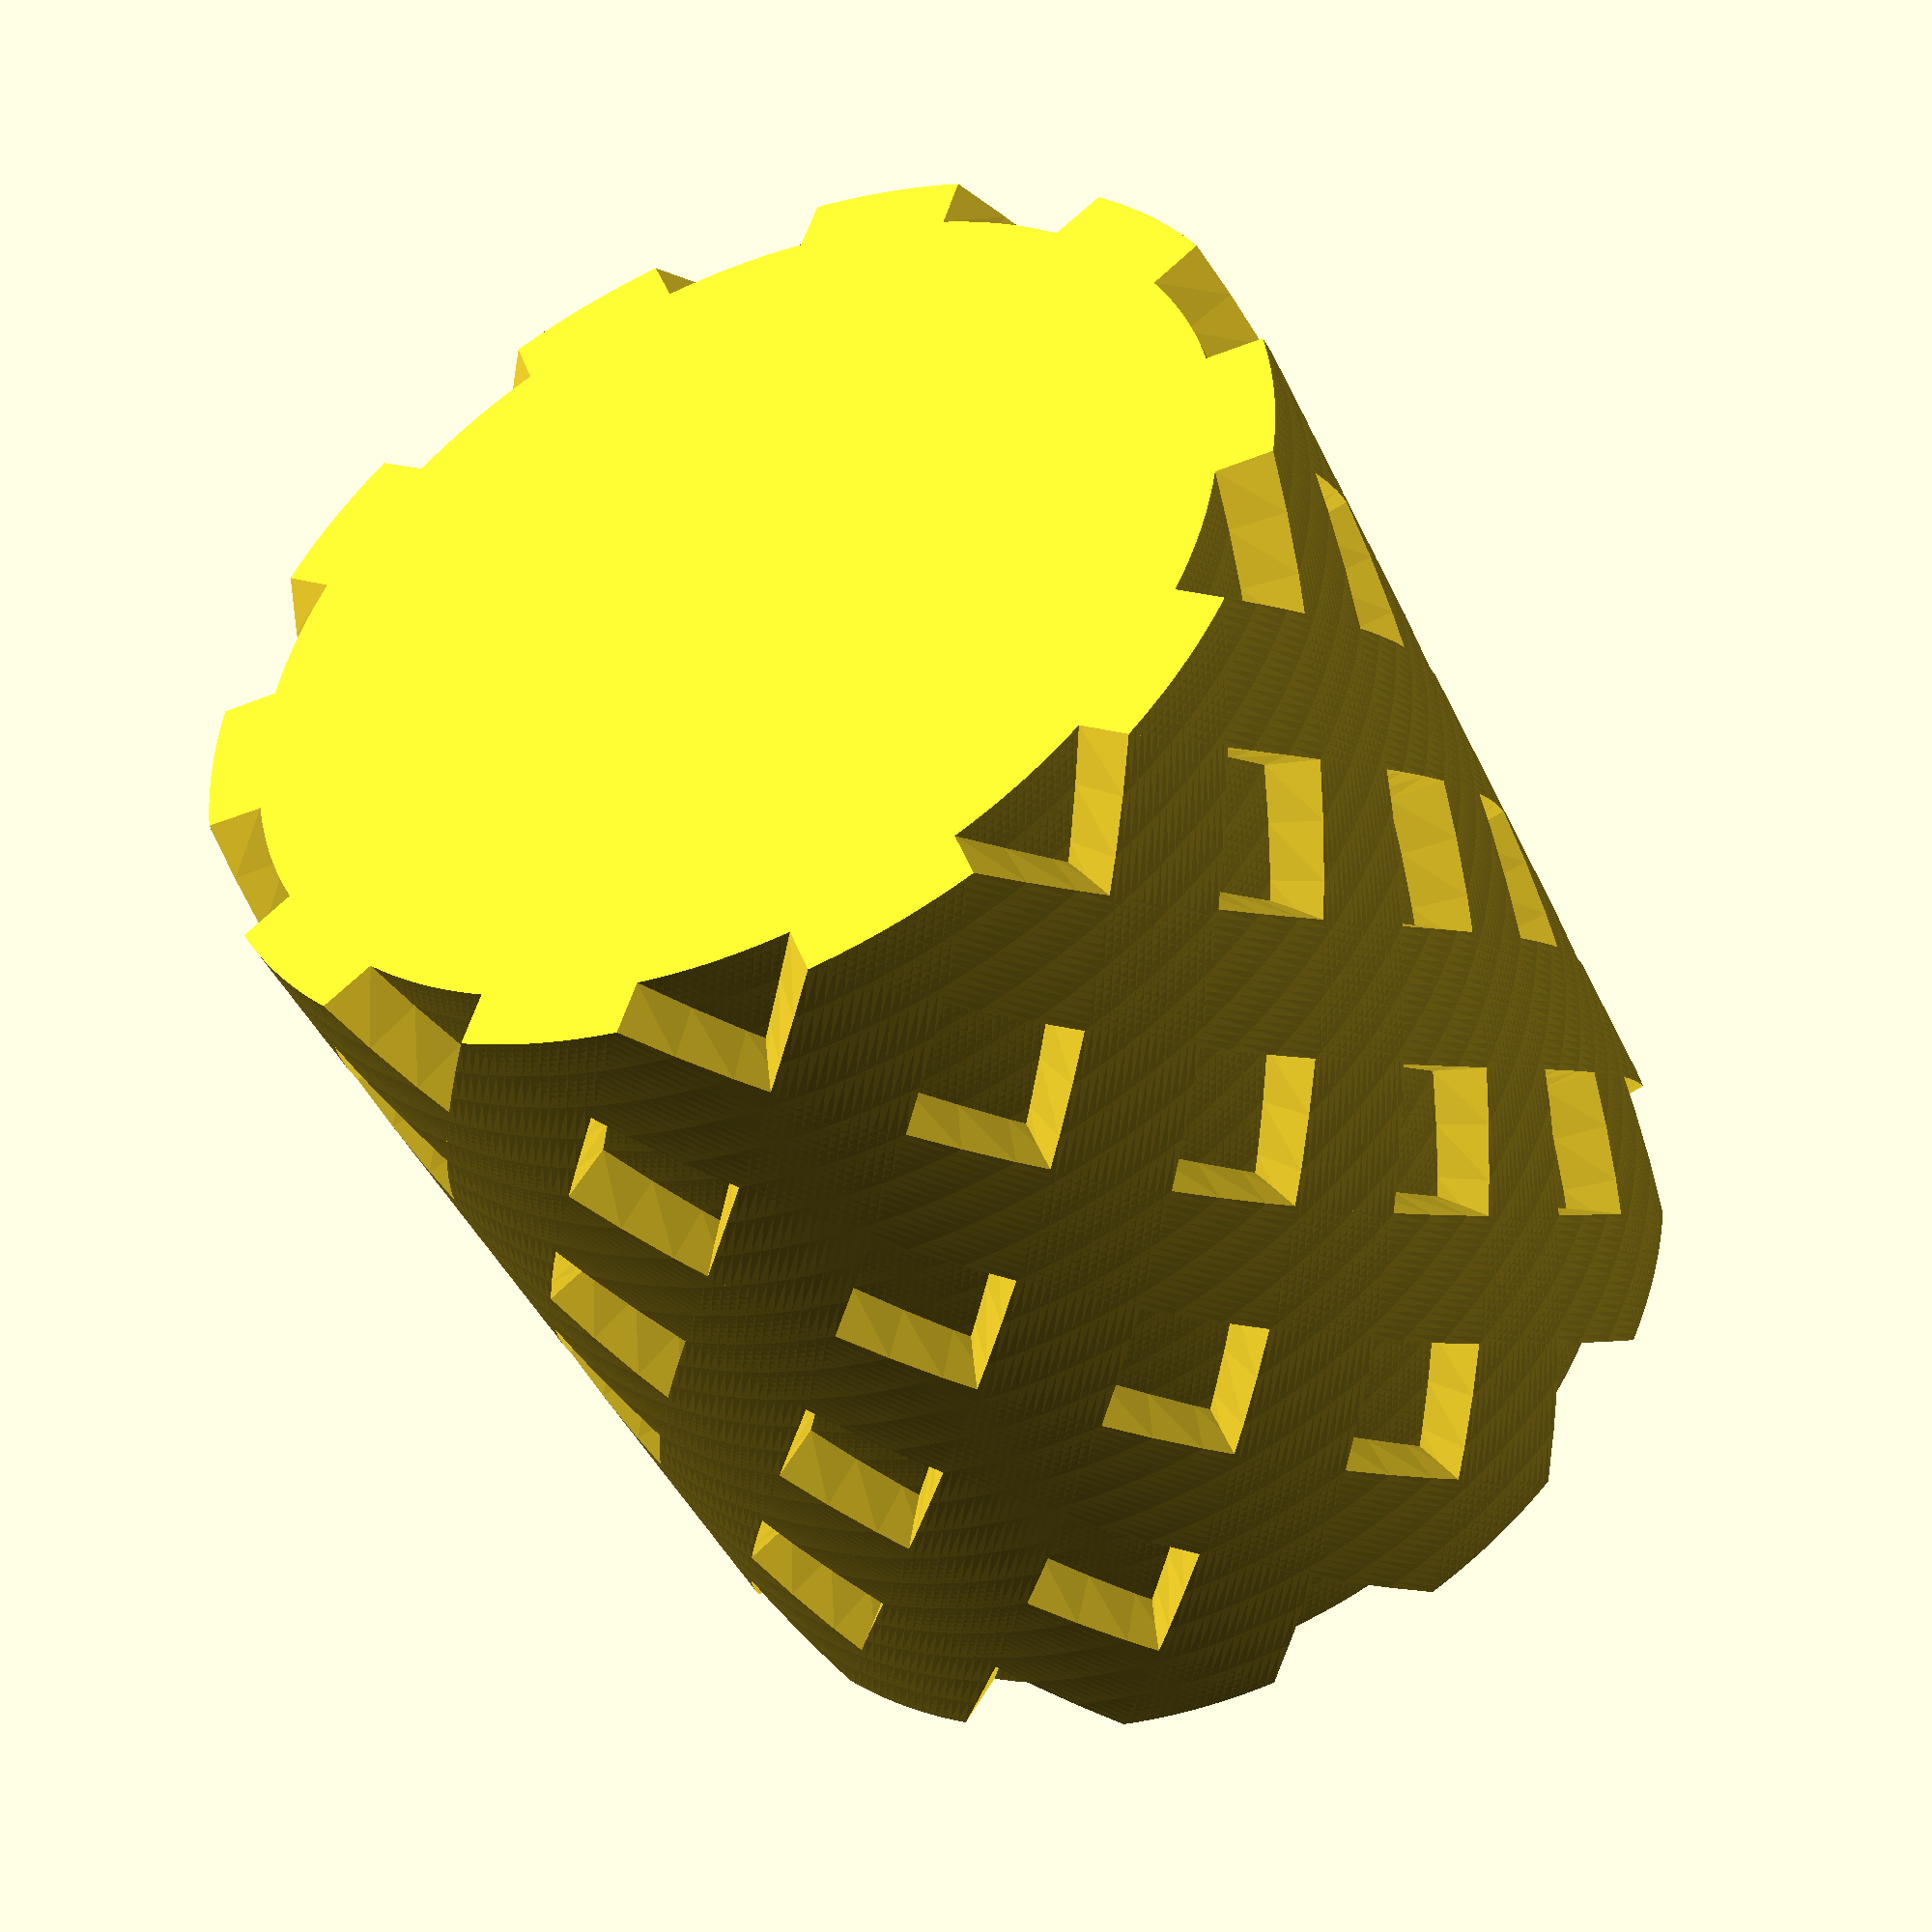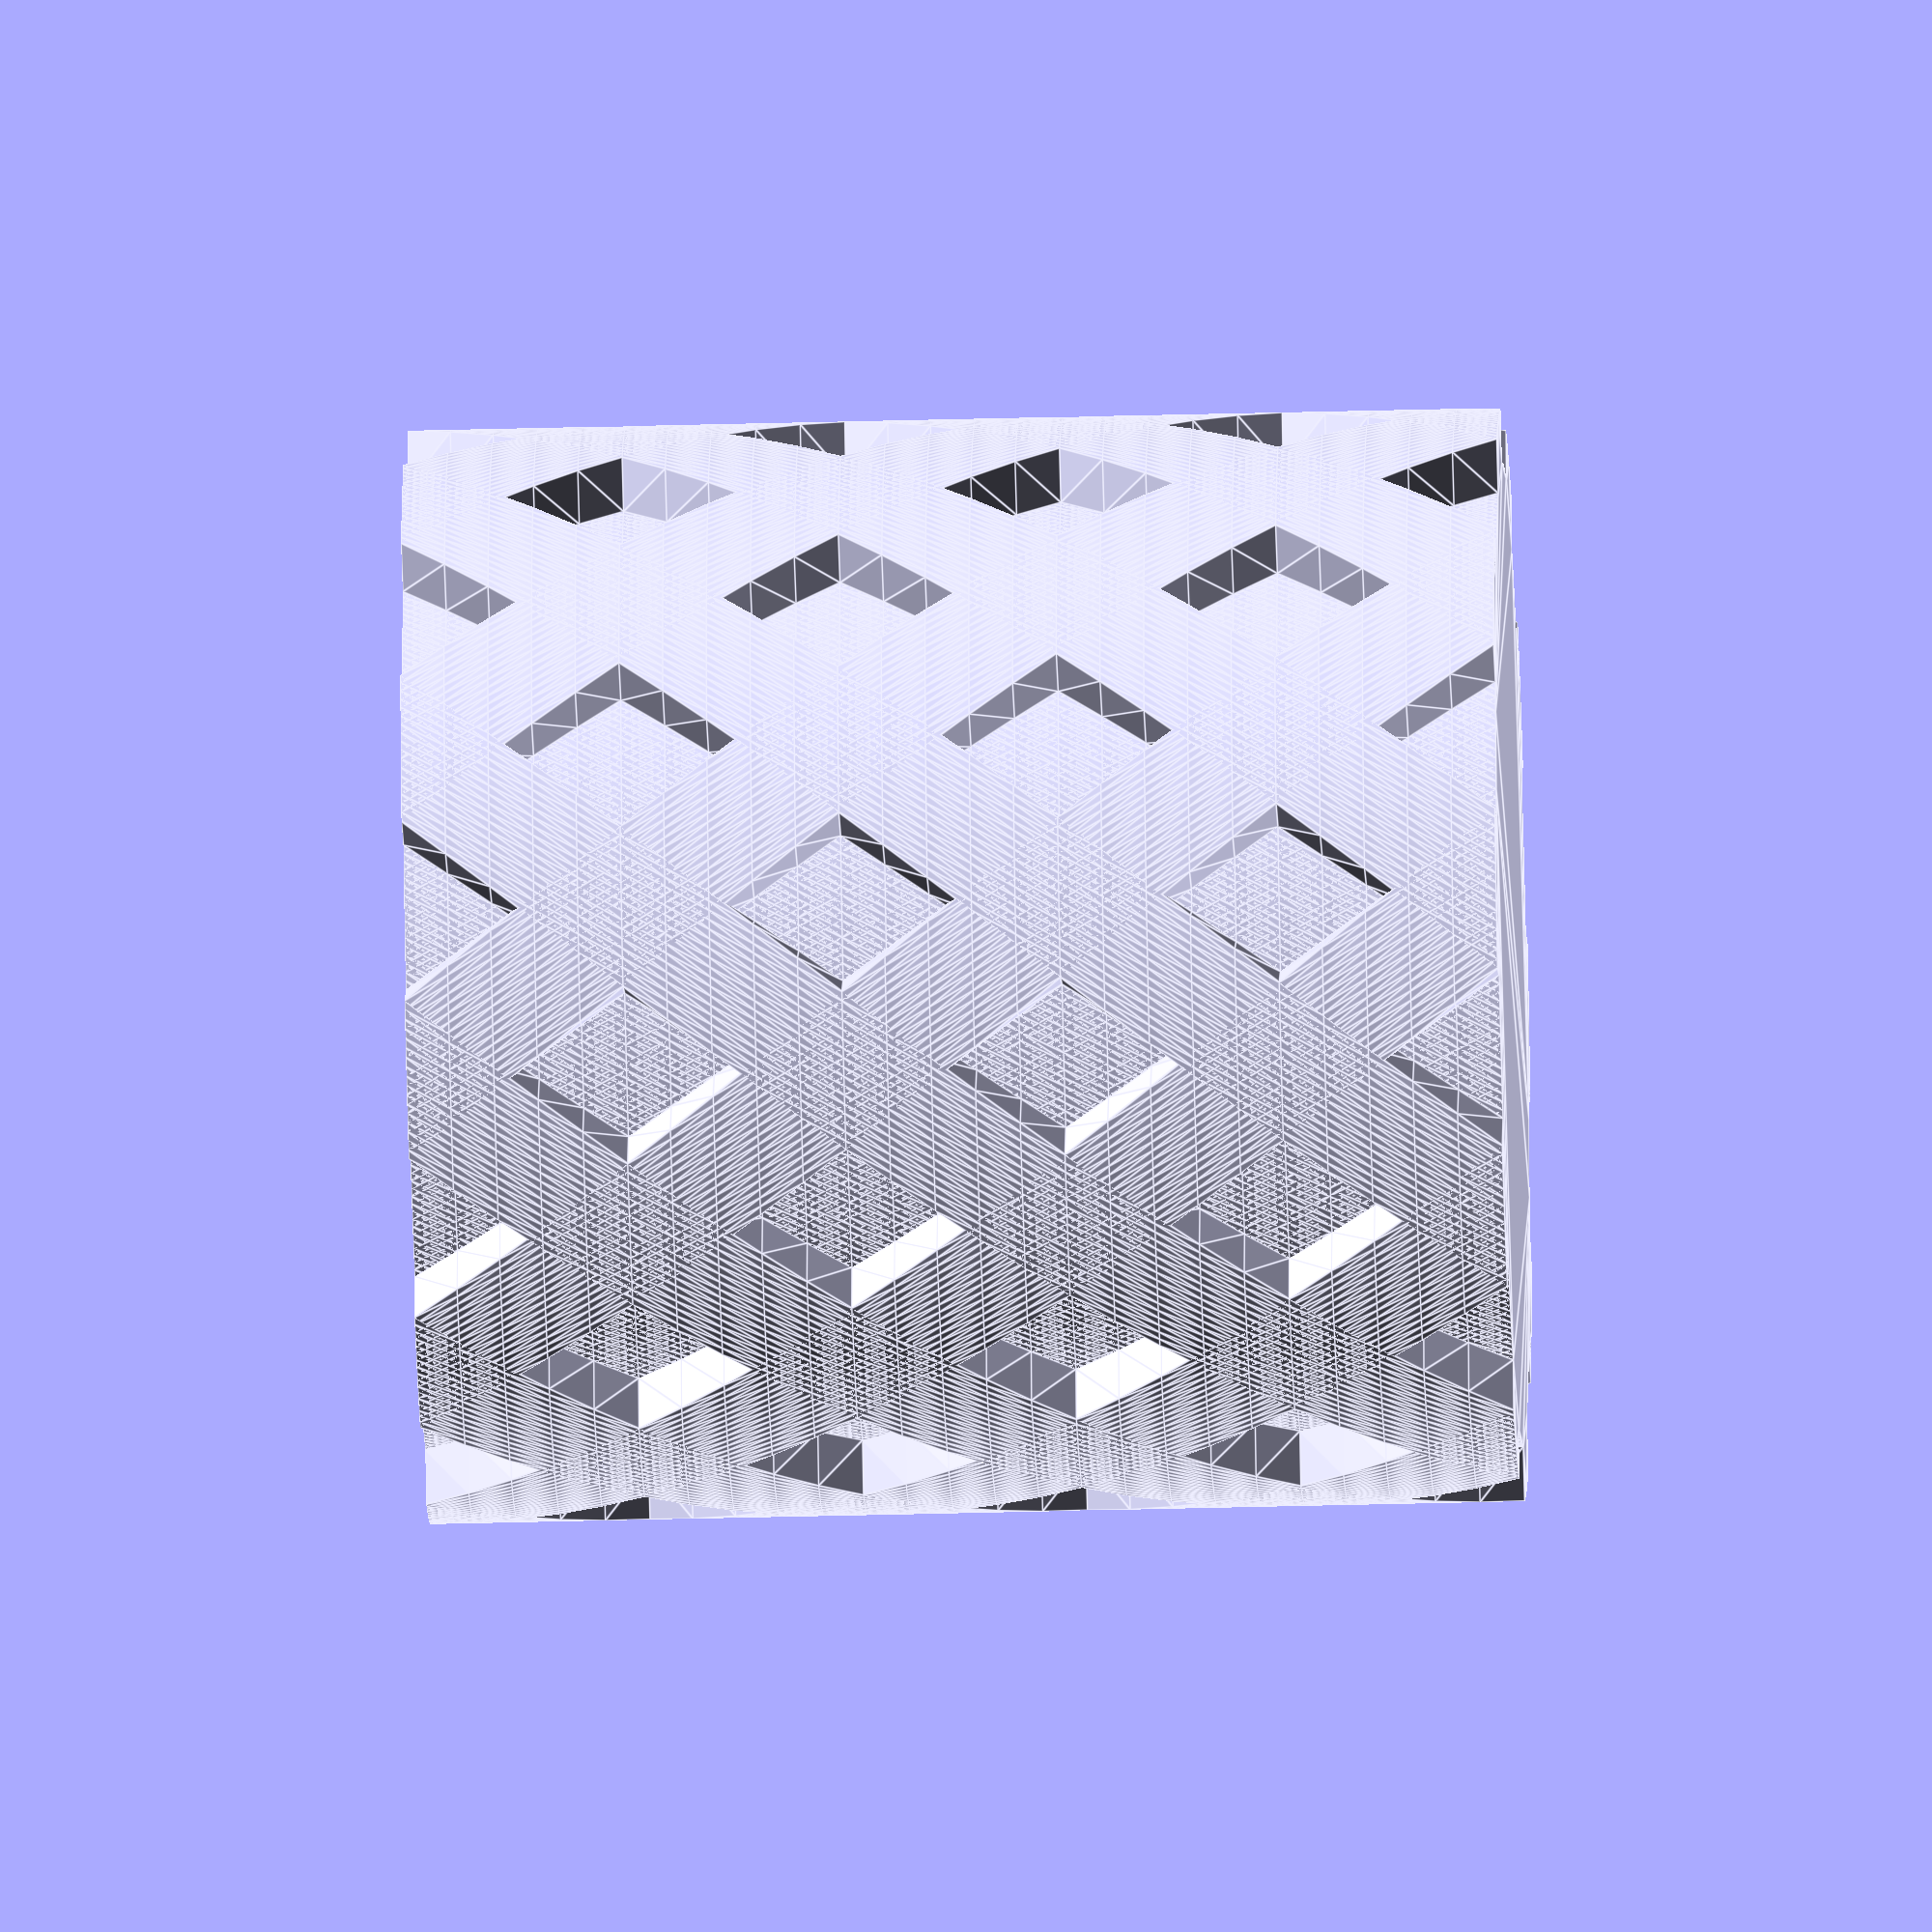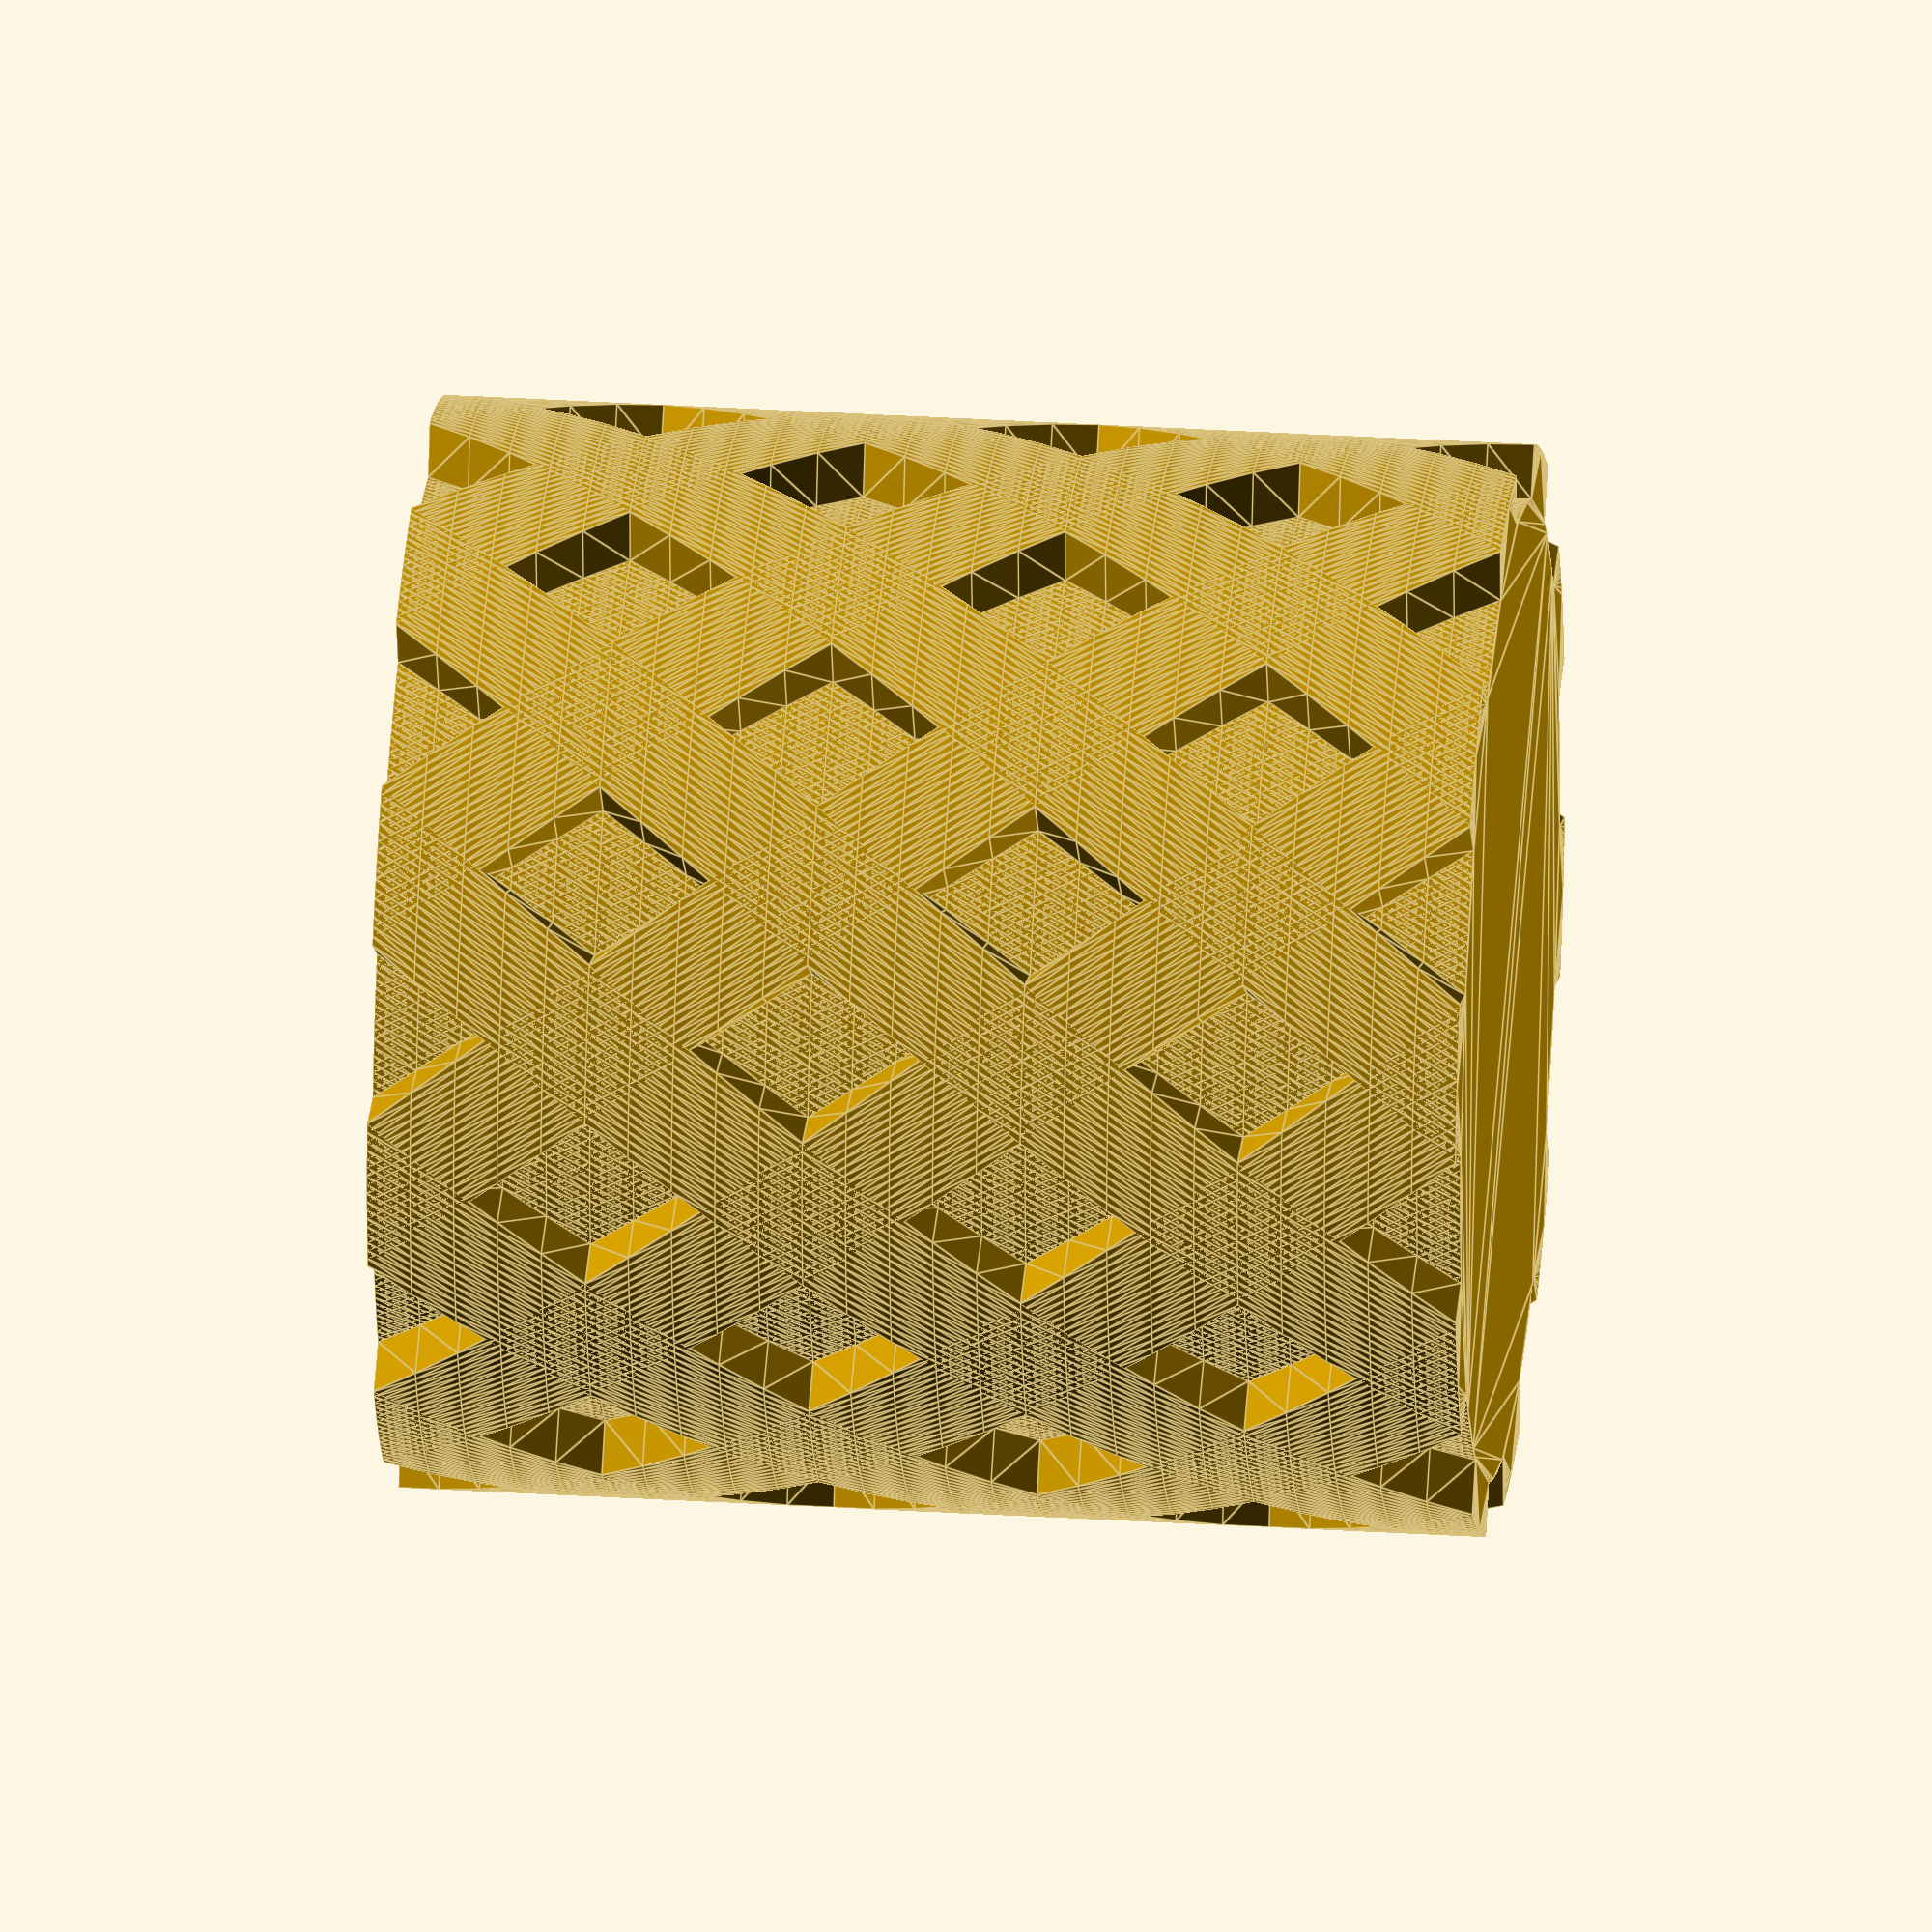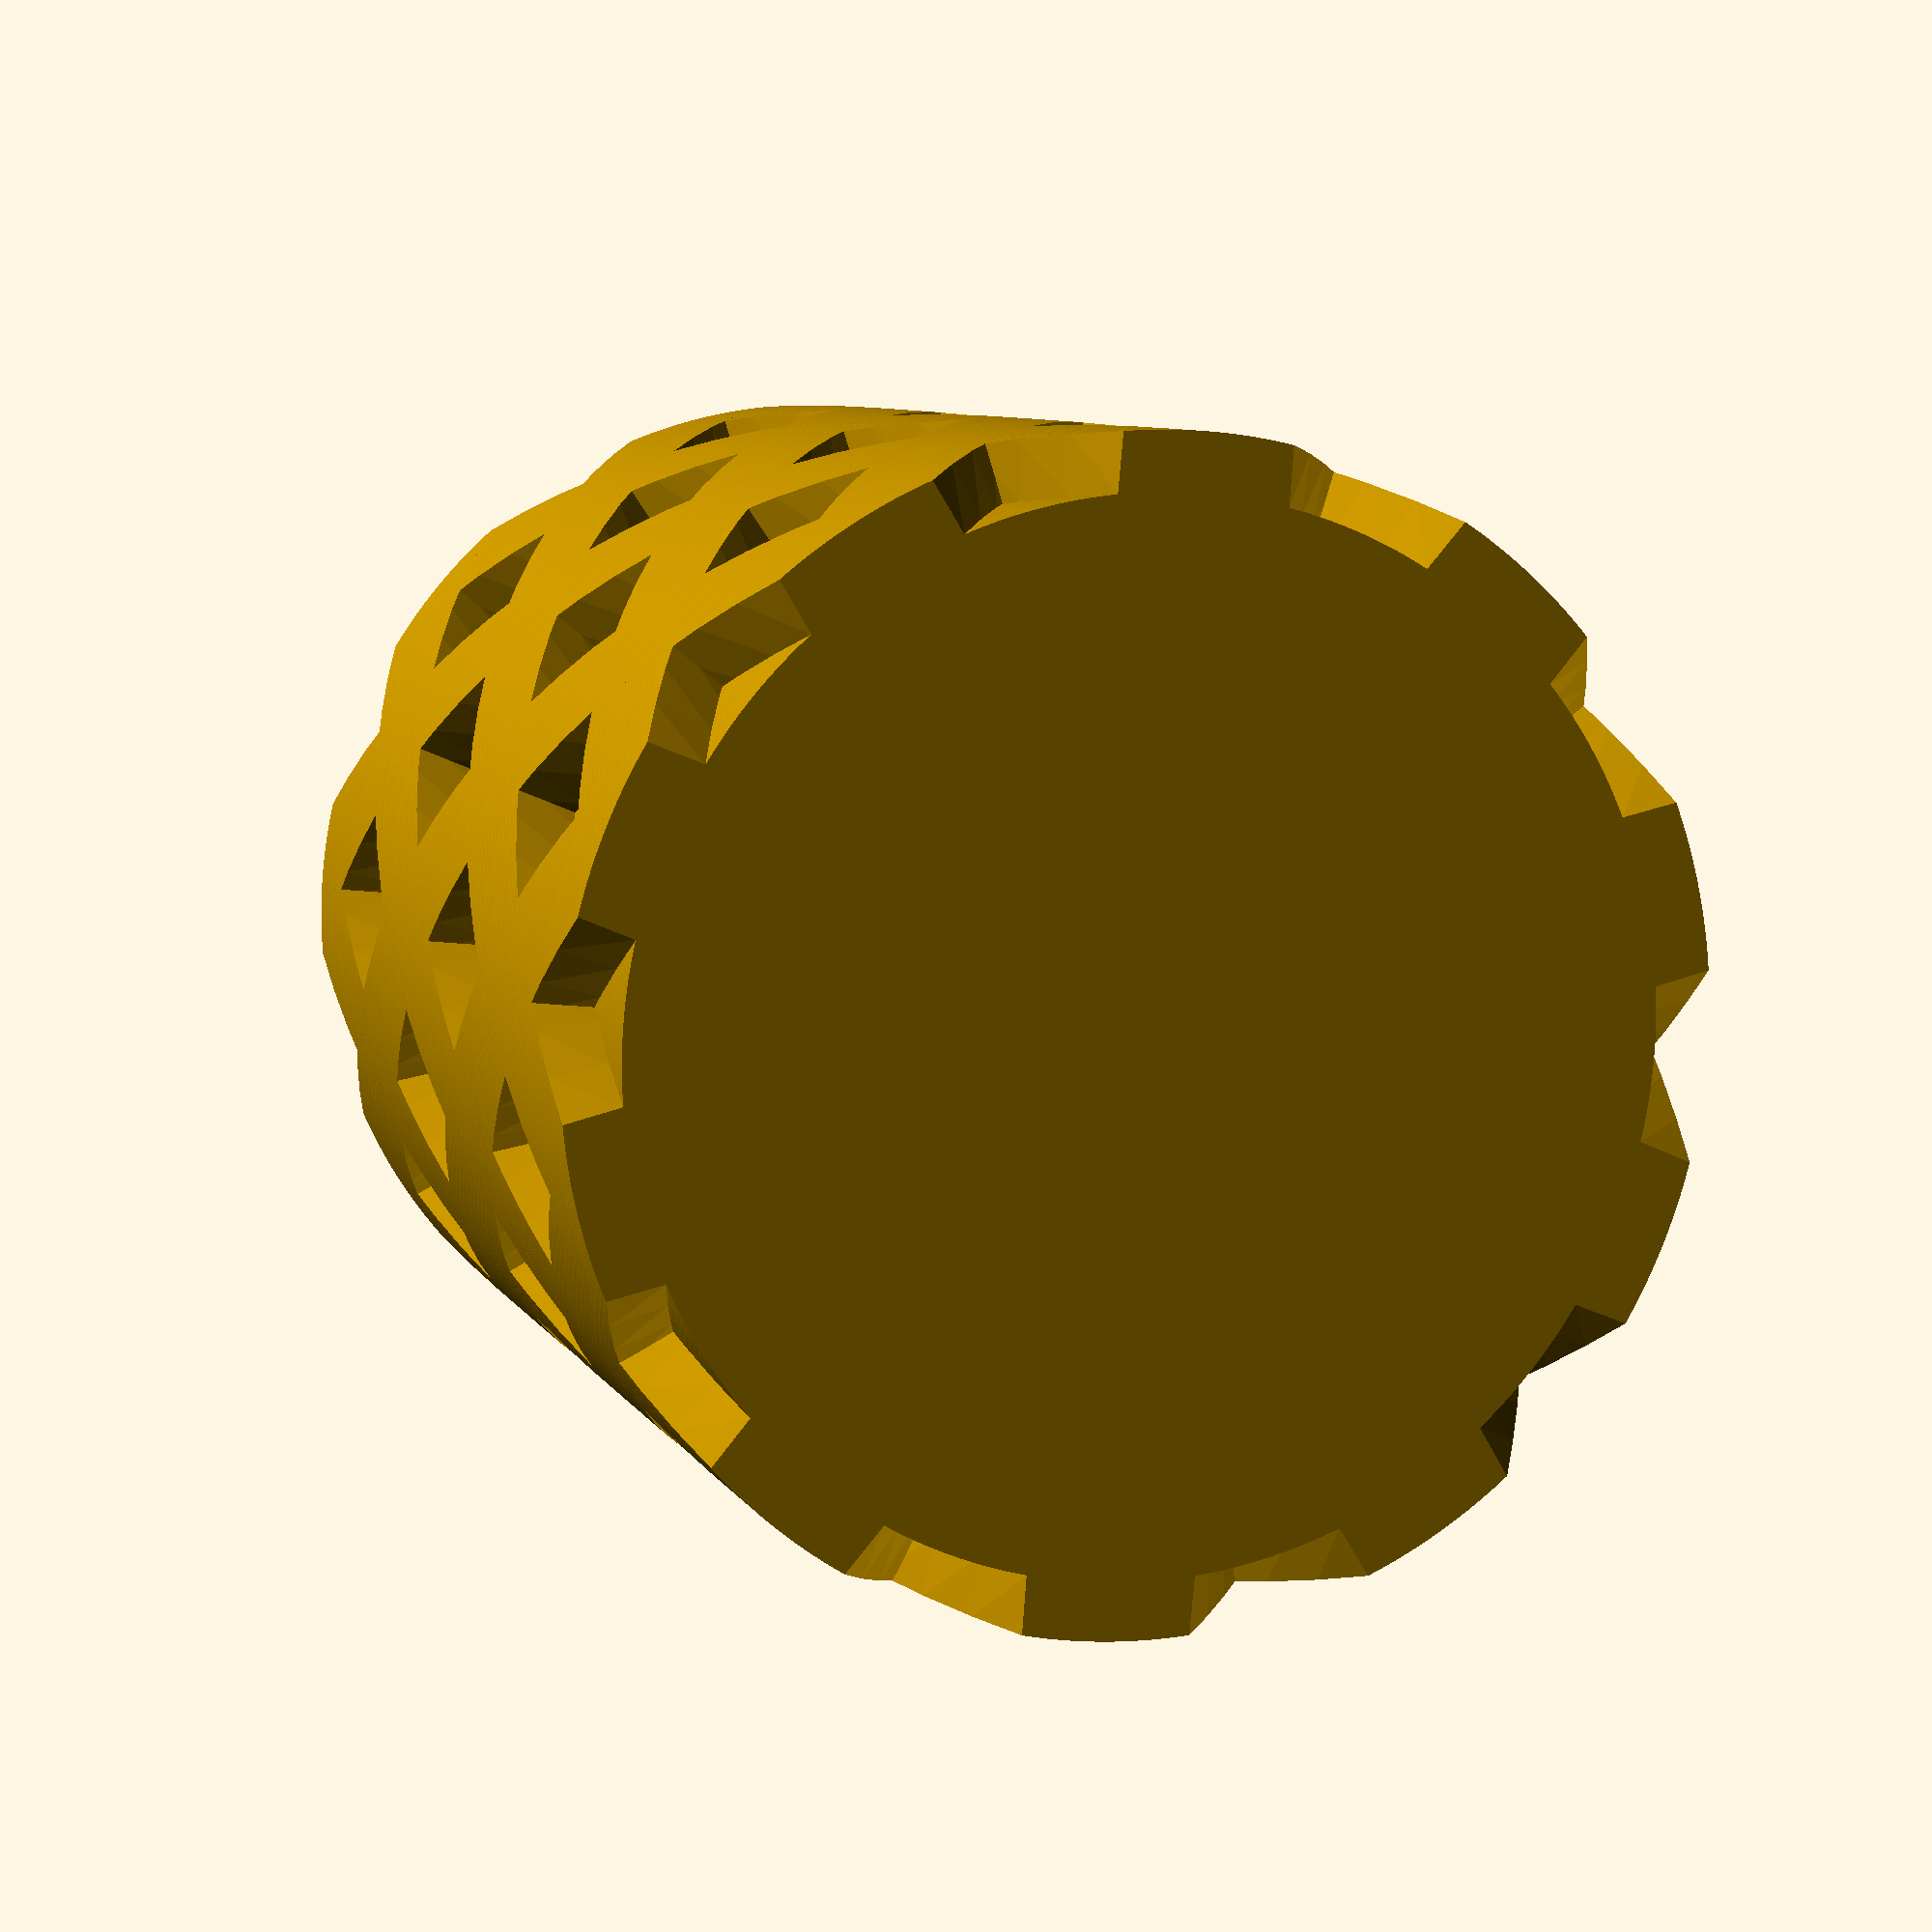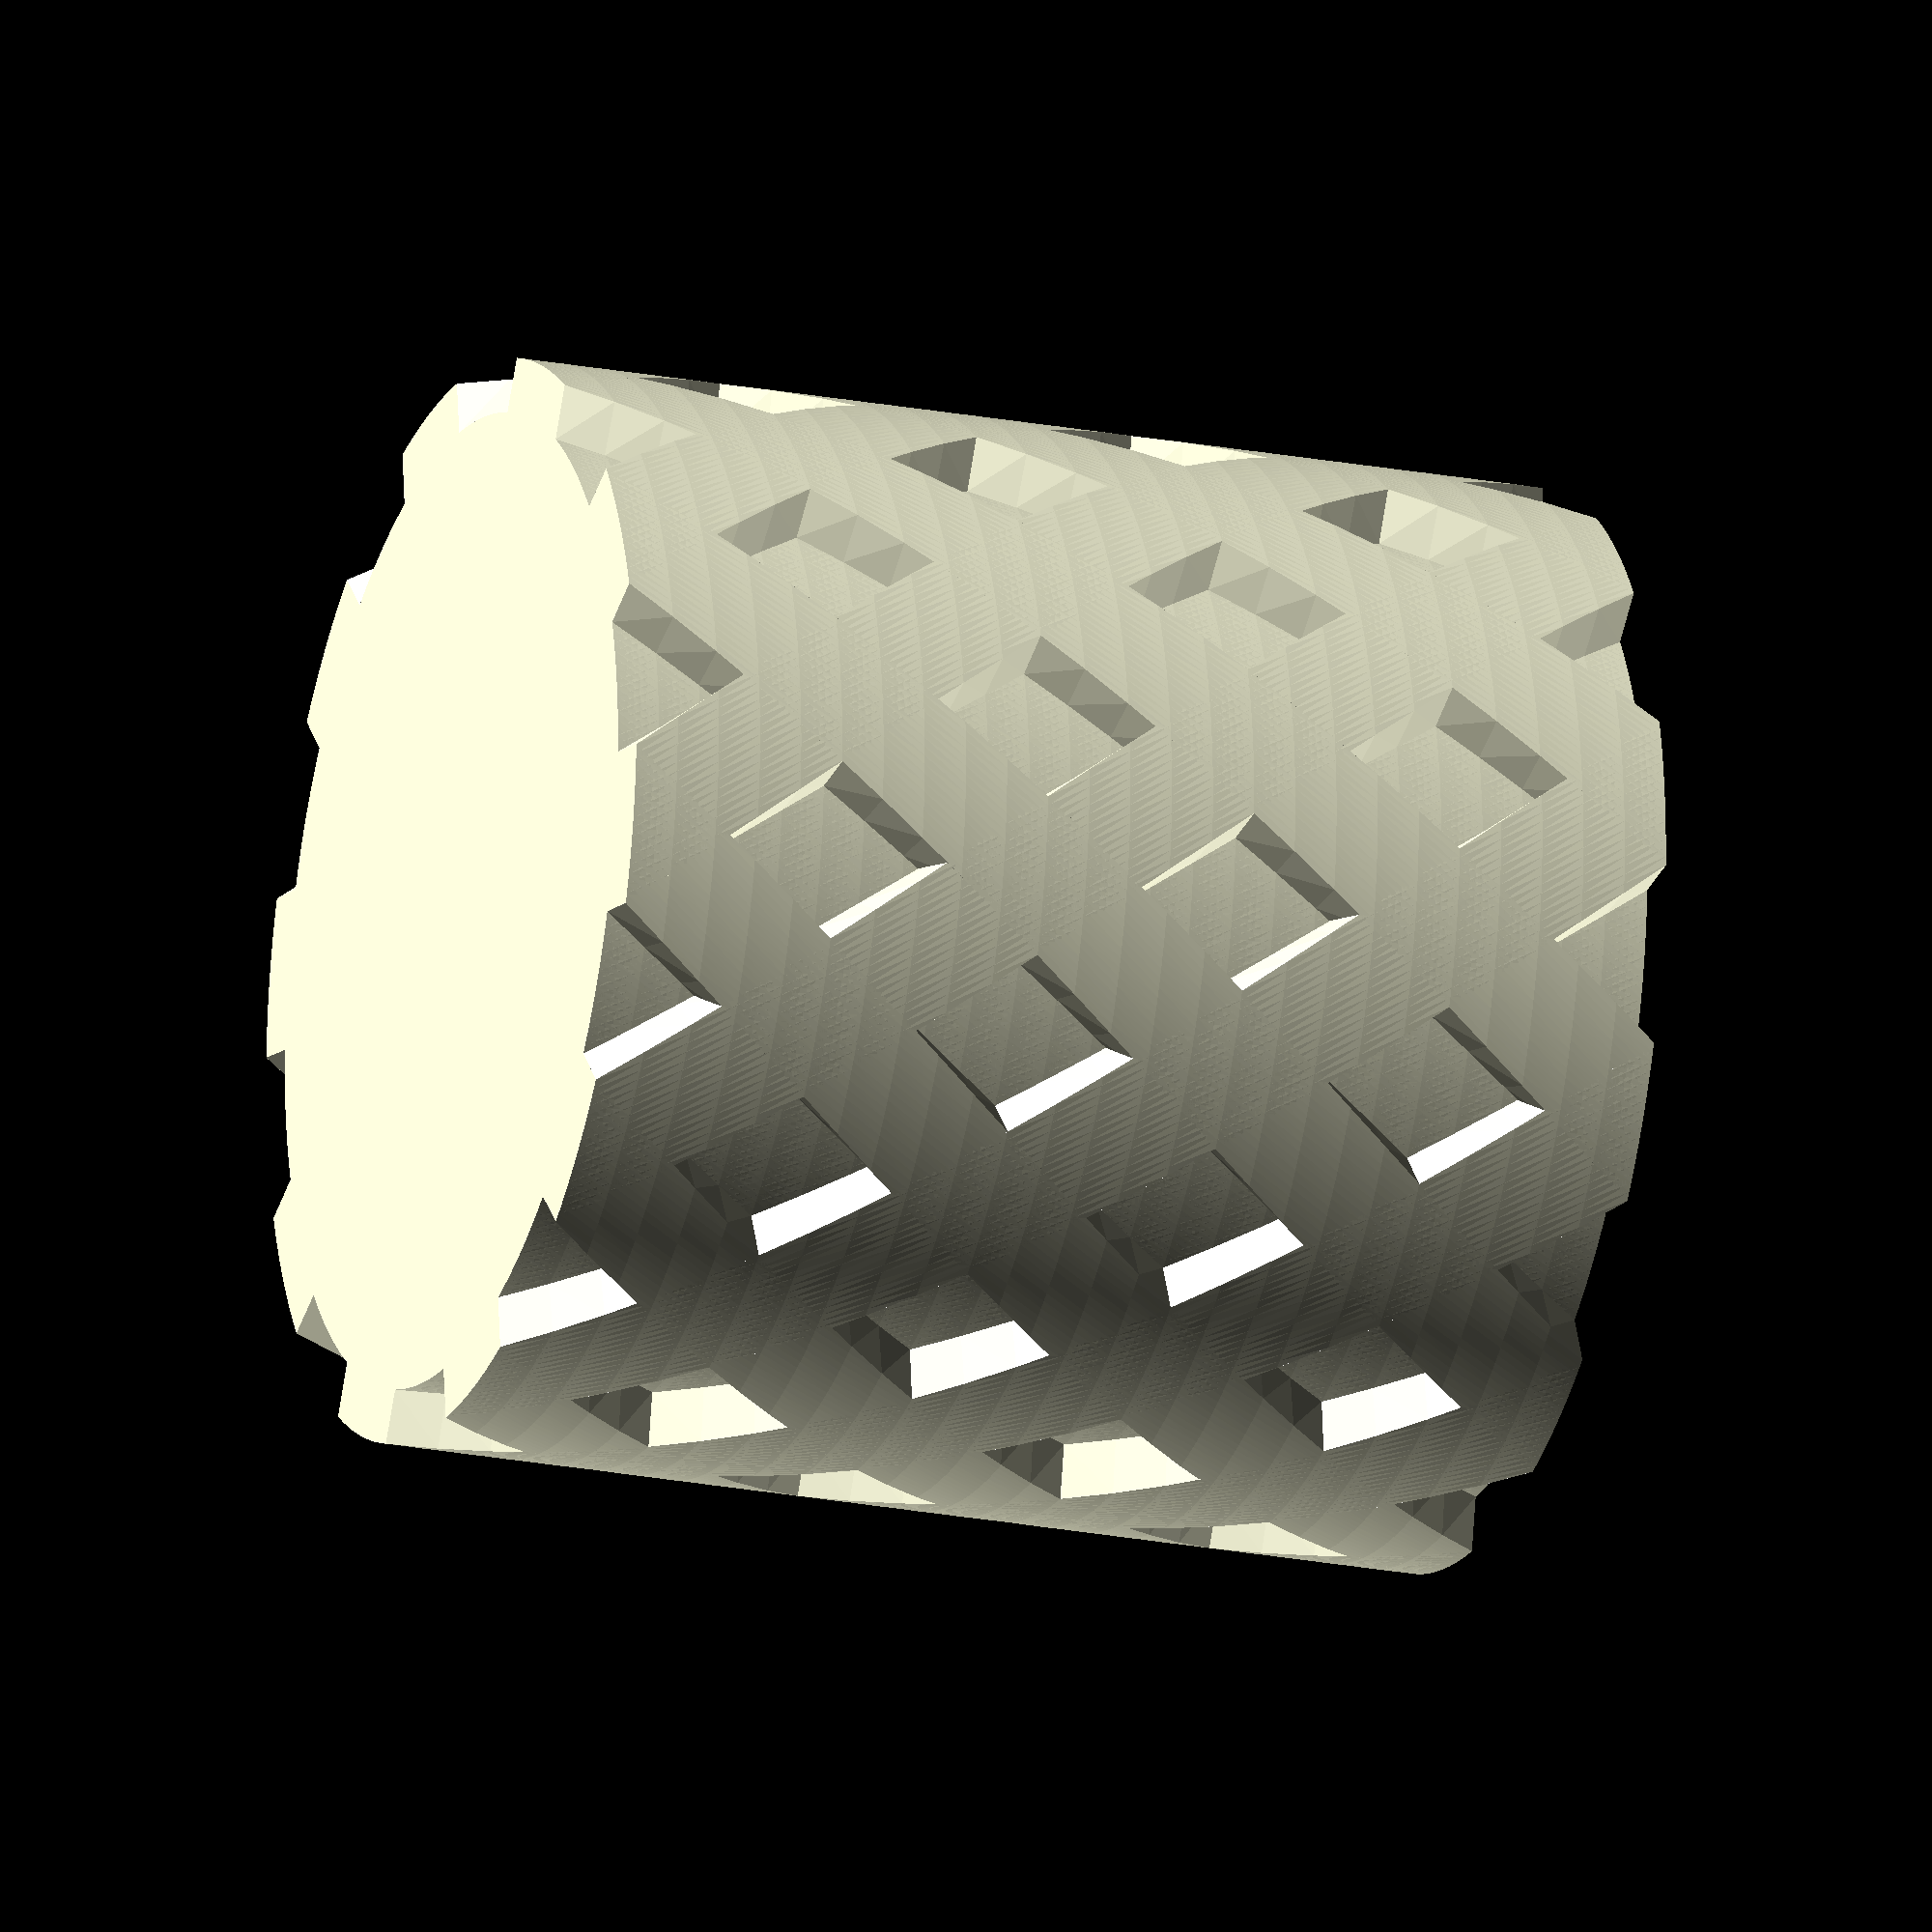
<openscad>
totalDesiredHeight=100;
totalDesiredDia=100;
sqAmp=2.5;
waves=10;
$fn=100;
twistFactor=360/4;

list=[ for (iterator = [0:1:360])  let ( r=sqAmp*(((iterator%(360/waves)/(360/waves))<(1/2))?1:-1)+(totalDesiredDia/2-sqAmp), a = cos(iterator), b = sin(iterator)) [r* a,r * b] ];
union(){
linear_extrude(height = totalDesiredHeight, convexity = 10, twist = twistFactor)
polygon(points=list);
linear_extrude(height = totalDesiredHeight, convexity = 10, twist = -twistFactor)
polygon(points=list);
}
</openscad>
<views>
elev=44.7 azim=61.6 roll=24.1 proj=p view=solid
elev=216.8 azim=32.8 roll=268.0 proj=o view=edges
elev=333.4 azim=352.0 roll=95.8 proj=o view=edges
elev=352.2 azim=345.6 roll=161.8 proj=p view=wireframe
elev=20.6 azim=253.7 roll=70.2 proj=o view=solid
</views>
